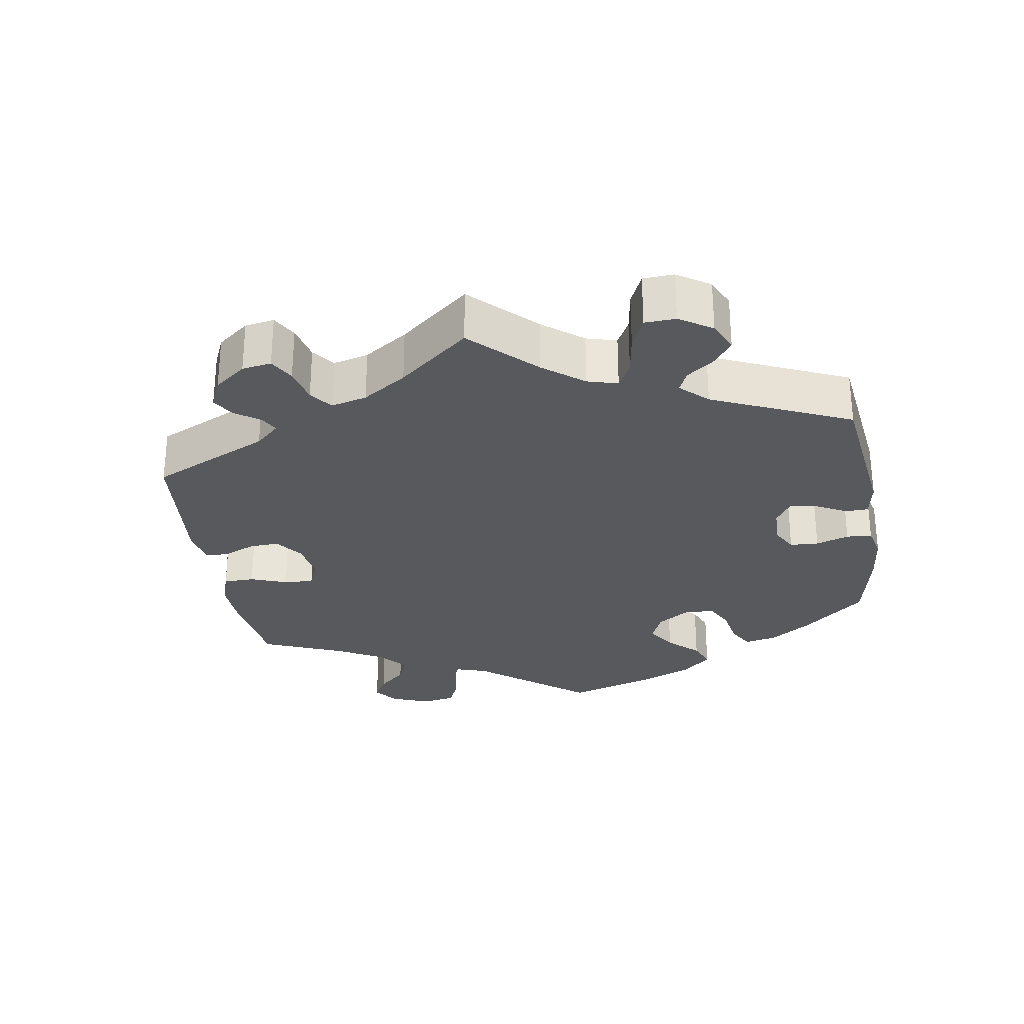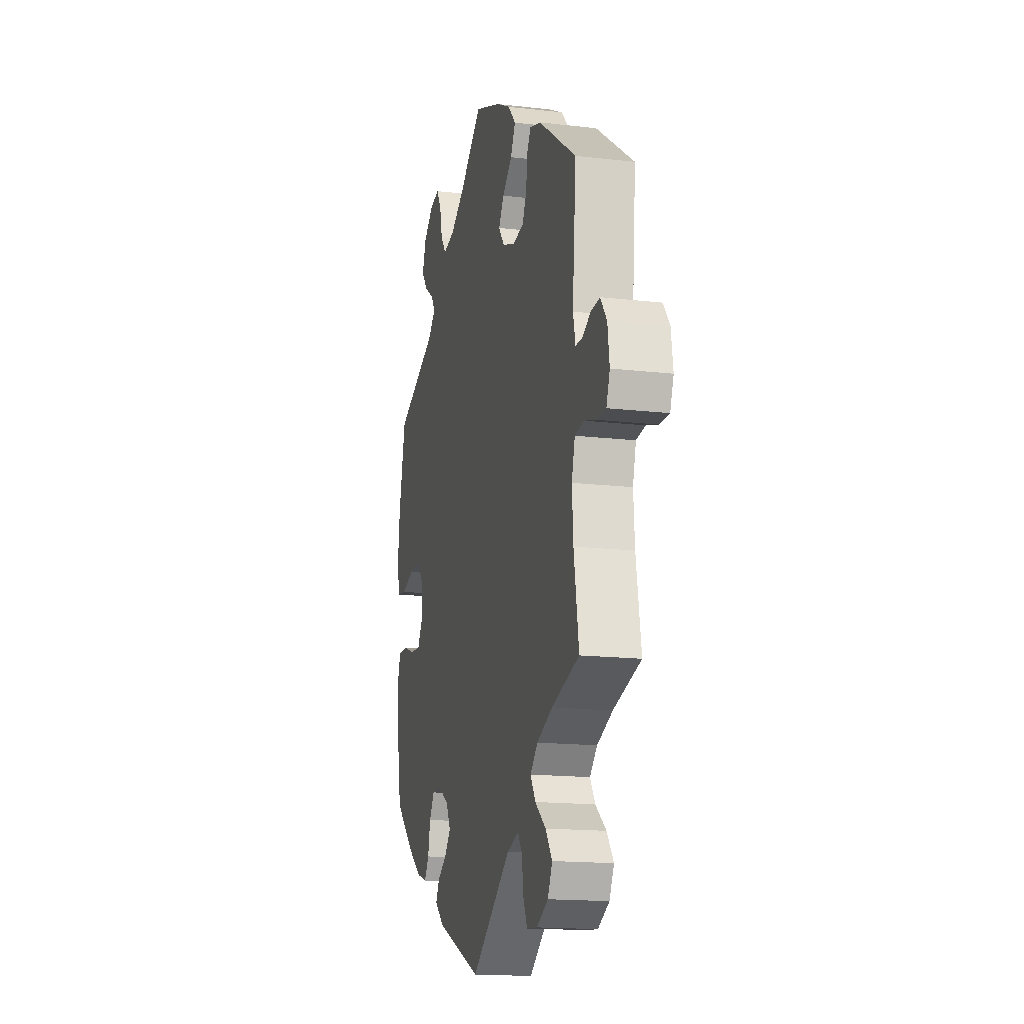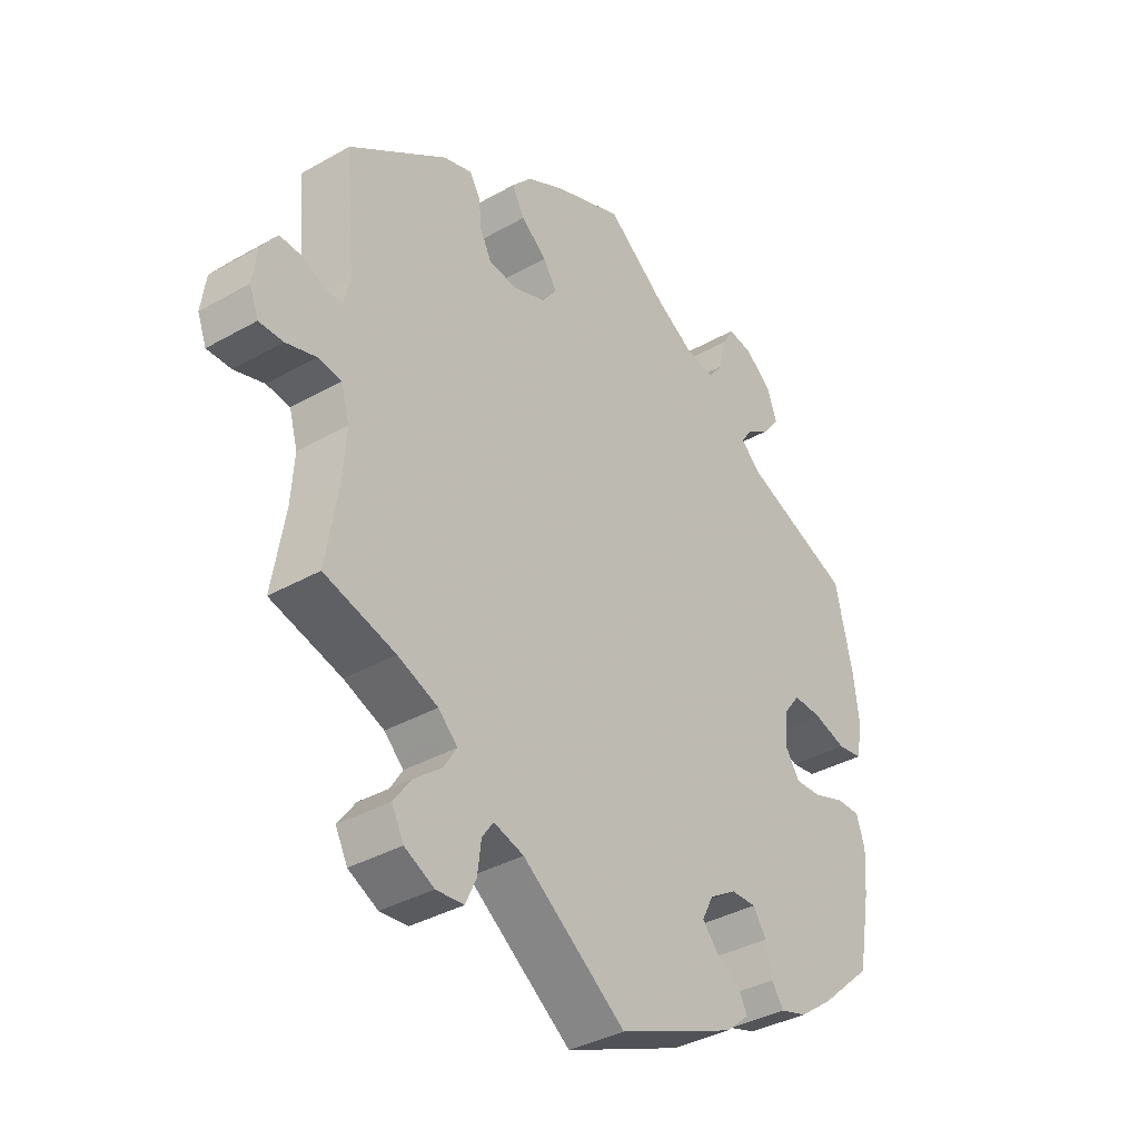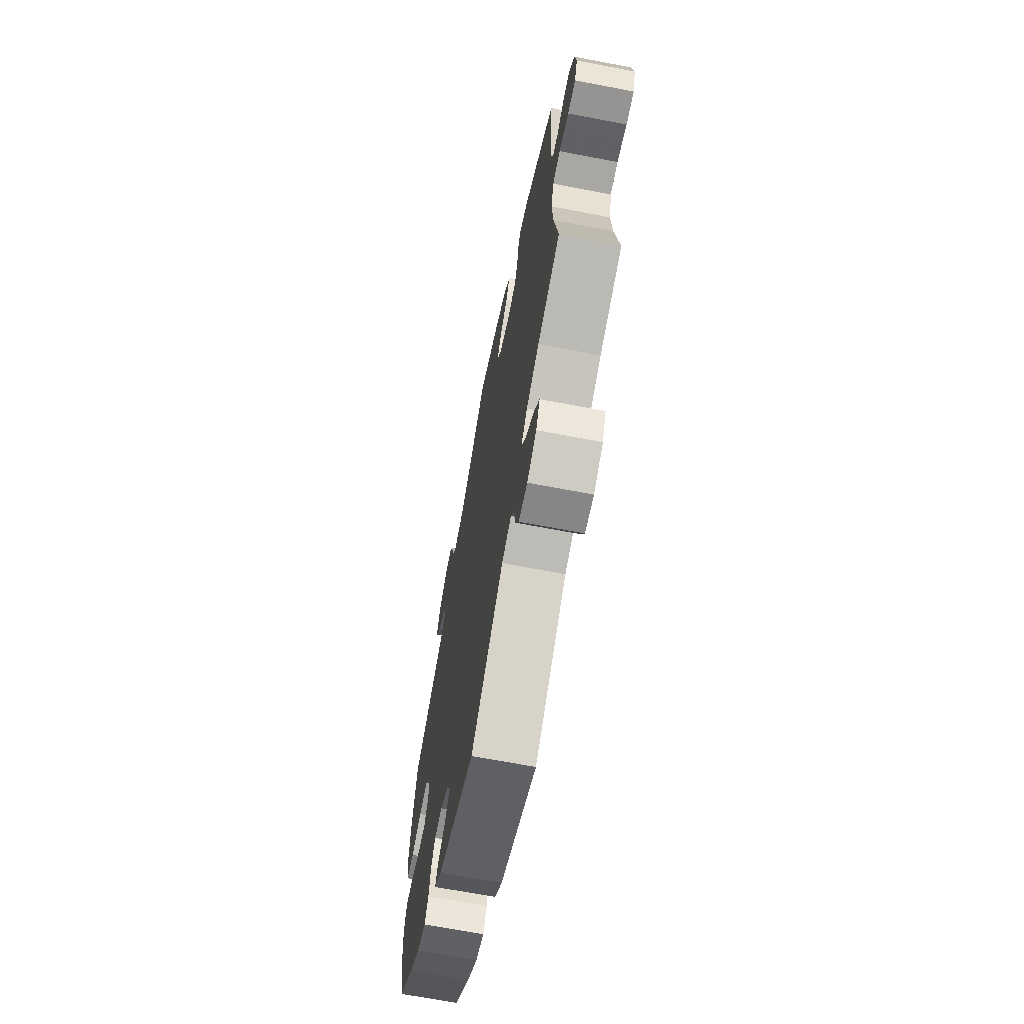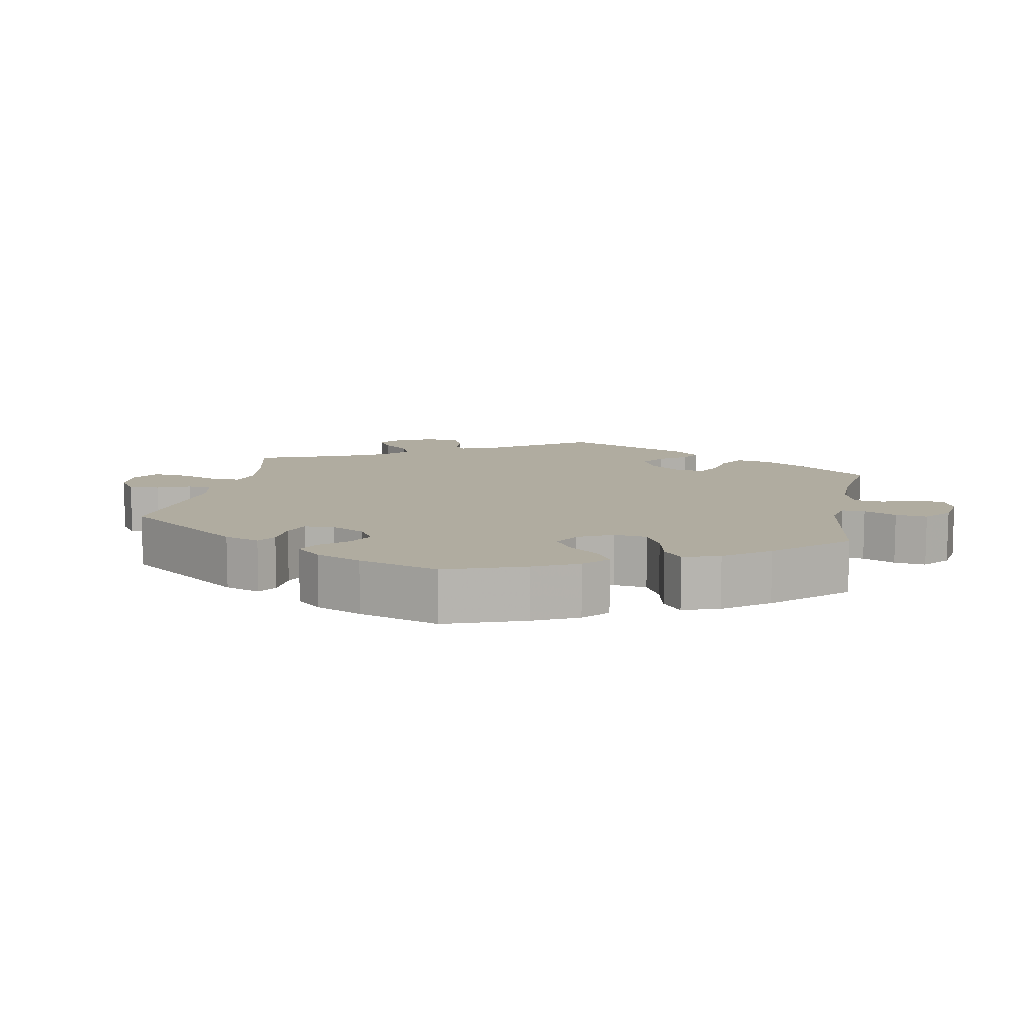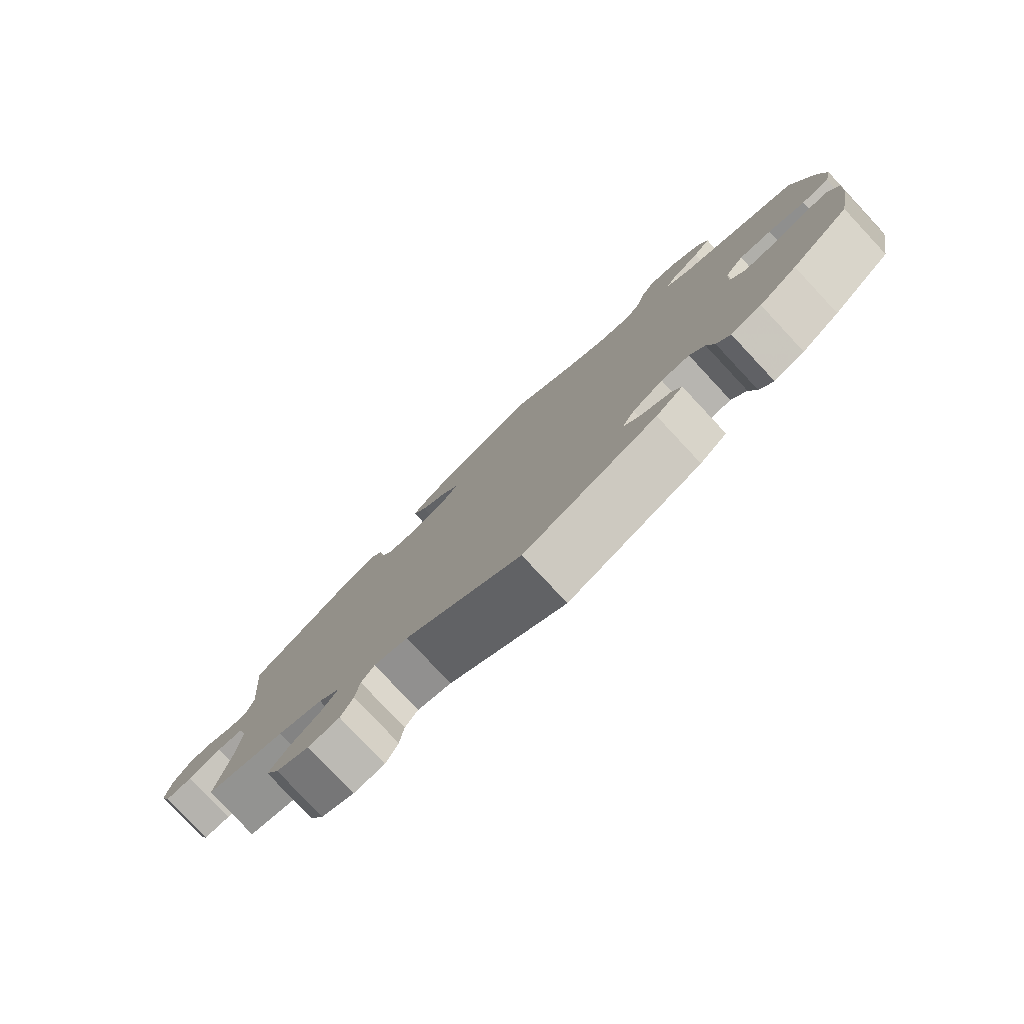
<metadata>
{"format":"obj","ext":"obj","renderer":"f3d","projection":"perspective","resolution":1024,"background":"white","views":[{"elev":-29.0,"azim":129.2,"up":"+Y"},{"elev":-16.1,"azim":76.5,"up":"+Z"},{"elev":-36.7,"azim":126.4,"up":"+Z"},{"elev":-67.2,"azim":79.1,"up":"+Z"},{"elev":10.0,"azim":-109.2,"up":"+Y"},{"elev":-79.9,"azim":-136.9,"up":"+Z"}]}
</metadata>
<code>
v 0.383 0.07 -0.322
v 0.316 0.07 -0.349
v 0.284 0.07 -0.38
v 0.306 0.07 -0.415
v 0.352 0.07 -0.452
v 0.381 0.07 -0.492
v 0.361 0.07 -0.531
v 0.312 0.07 -0.556
v 0.266 0.07 -0.552
v 0.248 0.07 -0.513
v 0.242 0.07 -0.464
v 0.223 0.07 -0.437
v 0.173 0.07 -0.452
v 0.001 0.07 -0.578
v -0.196 0.07 -0.495
v -0.236 0.07 -0.461
v -0.221 0.07 -0.433
v -0.179 0.07 -0.406
v -0.154 0.07 -0.376
v -0.173 0.07 -0.339
v -0.218 0.07 -0.311
v -0.26 0.07 -0.31
v -0.282 0.07 -0.344
v -0.292 0.07 -0.392
v -0.312 0.07 -0.422
v -0.357 0.07 -0.408
v -0.413 0.07 -0.367
v -0.5 0.07 -0.289
v -0.521 0.07 -0.174
v -0.526 0.07 -0.106
v -0.512 0.07 -0.062
v -0.472 0.07 -0.062
v -0.419 0.07 -0.081
v -0.375 0.07 -0.083
v -0.352 0.07 -0.047
v -0.355 0.07 0.007
v -0.383 0.07 0.044
v -0.431 0.07 0.042
v -0.486 0.07 0.025
v -0.527 0.07 0.031
v -0.538 0.07 0.083
v -0.529 0.07 0.16
v -0.5 0.07 0.289
v -0.319 0.07 0.362
v -0.285 0.07 0.393
v -0.303 0.07 0.42
v -0.344 0.07 0.448
v -0.371 0.07 0.483
v -0.355 0.07 0.528
v -0.311 0.07 0.564
v -0.269 0.07 0.571
v -0.249 0.07 0.537
v -0.237 0.07 0.486
v -0.213 0.07 0.454
v -0.162 0.07 0.464
v -0.099 0.07 0.502
v -0.001 0.07 0.578
v 0.113 0.07 0.533
v 0.176 0.07 0.5
v 0.209 0.07 0.463
v 0.188 0.07 0.425
v 0.146 0.07 0.39
v 0.123 0.07 0.355
v 0.148 0.07 0.322
v 0.201 0.07 0.302
v 0.249 0.07 0.308
v 0.268 0.07 0.345
v 0.273 0.07 0.392
v 0.29 0.07 0.42
v 0.338 0.07 0.405
v 0.501 0.07 0.29
v 0.485 0.07 0.108
v 0.495 0.07 0.064
v 0.523 0.07 0.063
v 0.561 0.07 0.081
v 0.598 0.07 0.083
v 0.625 0.07 0.046
v 0.633 0.07 -0.01
v 0.618 0.07 -0.049
v 0.578 0.07 -0.049
v 0.528 0.07 -0.034
v 0.489 0.07 -0.039
v 0.475 0.07 -0.089
v 0.48 0.07 -0.163
v 0.501 0.07 -0.289
v 0.383 0 -0.322
v 0.316 0 -0.349
v 0.284 0 -0.38
v 0.306 0 -0.415
v 0.352 0 -0.452
v 0.381 0 -0.492
v 0.361 0 -0.531
v 0.312 0 -0.556
v 0.266 0 -0.552
v 0.248 0 -0.513
v 0.242 0 -0.464
v 0.223 0 -0.437
v 0.173 0 -0.452
v 0.001 0 -0.578
v -0.196 0 -0.495
v -0.236 0 -0.461
v -0.221 0 -0.433
v -0.179 0 -0.406
v -0.154 0 -0.376
v -0.173 0 -0.339
v -0.218 0 -0.311
v -0.26 0 -0.31
v -0.282 0 -0.344
v -0.292 0 -0.392
v -0.312 0 -0.422
v -0.357 0 -0.408
v -0.413 0 -0.367
v -0.5 0 -0.289
v -0.521 0 -0.174
v -0.526 0 -0.106
v -0.512 0 -0.062
v -0.472 0 -0.062
v -0.419 0 -0.081
v -0.375 0 -0.083
v -0.352 0 -0.047
v -0.355 0 0.007
v -0.383 0 0.044
v -0.431 0 0.042
v -0.486 0 0.025
v -0.527 0 0.031
v -0.538 0 0.083
v -0.529 0 0.16
v -0.5 0 0.289
v -0.319 0 0.362
v -0.285 0 0.393
v -0.303 0 0.42
v -0.344 0 0.448
v -0.371 0 0.483
v -0.355 0 0.528
v -0.311 0 0.564
v -0.269 0 0.571
v -0.249 0 0.537
v -0.237 0 0.486
v -0.213 0 0.454
v -0.162 0 0.464
v -0.099 0 0.502
v -0.001 0 0.578
v 0.113 0 0.533
v 0.176 0 0.5
v 0.209 0 0.463
v 0.188 0 0.425
v 0.146 0 0.39
v 0.123 0 0.355
v 0.148 0 0.322
v 0.201 0 0.302
v 0.249 0 0.308
v 0.268 0 0.345
v 0.273 0 0.392
v 0.29 0 0.42
v 0.338 0 0.405
v 0.501 0 0.29
v 0.485 0 0.108
v 0.495 0 0.064
v 0.523 0 0.063
v 0.561 0 0.081
v 0.598 0 0.083
v 0.625 0 0.046
v 0.633 0 -0.01
v 0.618 0 -0.049
v 0.578 0 -0.049
v 0.528 0 -0.034
v 0.489 0 -0.039
v 0.475 0 -0.089
v 0.48 0 -0.163
v 0.501 0 -0.289
f 84 85 1
f 83 84 1 2
f 82 83 2 3
f 78 79 80 81
f 78 81 82
f 77 78 82
f 74 75 76 77
f 73 74 77 82
f 72 73 82 3
f 70 71 72 3
f 67 68 69 70
f 66 67 70 3
f 59 60 61 62
f 59 62 63
f 56 57 58 59
f 55 56 59 63
f 54 55 63 64
f 50 51 52 53
f 50 53 54
f 49 50 54
f 46 47 48 49
f 45 46 49 54
f 44 45 54 64
f 38 39 40 41
f 37 38 41 42
f 30 31 32 33
f 30 33 34
f 29 30 34
f 28 29 34
f 27 28 34 35
f 23 24 25 26
f 22 23 26 27
f 15 16 17 18
f 13 14 15 18
f 12 13 18 19
f 8 9 10 11
f 8 11 12
f 7 8 12
f 4 5 6 7
f 3 4 7 12
f 65 66 3 12
f 37 42 43 44
f 36 37 44 64
f 35 36 64 65
f 22 27 35 65
f 65 12 19 20
f 65 20 21
f 21 22 65
f 86 170 169
f 87 86 169 168
f 88 87 168 167
f 166 165 164 163
f 167 166 163
f 167 163 162
f 162 161 160 159
f 167 162 159 158
f 88 167 158 157
f 88 157 156 155
f 155 154 153 152
f 88 155 152 151
f 147 146 145 144
f 148 147 144
f 144 143 142 141
f 148 144 141 140
f 149 148 140 139
f 138 137 136 135
f 139 138 135
f 139 135 134
f 134 133 132 131
f 139 134 131 130
f 149 139 130 129
f 126 125 124 123
f 127 126 123 122
f 118 117 116 115
f 119 118 115
f 119 115 114
f 119 114 113
f 120 119 113 112
f 111 110 109 108
f 112 111 108 107
f 103 102 101 100
f 103 100 99 98
f 104 103 98 97
f 96 95 94 93
f 97 96 93
f 97 93 92
f 92 91 90 89
f 97 92 89 88
f 97 88 151 150
f 129 128 127 122
f 149 129 122 121
f 150 149 121 120
f 150 120 112 107
f 105 104 97 150
f 106 105 150
f 150 107 106
f 1 86 87 2
f 2 87 88 3
f 3 88 89 4
f 4 89 90 5
f 5 90 91 6
f 6 91 92 7
f 7 92 93 8
f 8 93 94 9
f 9 94 95 10
f 10 95 96 11
f 11 96 97 12
f 12 97 98 13
f 13 98 99 14
f 14 99 100 15
f 15 100 101 16
f 16 101 102 17
f 17 102 103 18
f 18 103 104 19
f 19 104 105 20
f 20 105 106 21
f 21 106 107 22
f 22 107 108 23
f 23 108 109 24
f 24 109 110 25
f 25 110 111 26
f 26 111 112 27
f 27 112 113 28
f 28 113 114 29
f 29 114 115 30
f 30 115 116 31
f 31 116 117 32
f 32 117 118 33
f 33 118 119 34
f 34 119 120 35
f 35 120 121 36
f 36 121 122 37
f 37 122 123 38
f 38 123 124 39
f 39 124 125 40
f 40 125 126 41
f 41 126 127 42
f 42 127 128 43
f 43 128 129 44
f 44 129 130 45
f 45 130 131 46
f 46 131 132 47
f 47 132 133 48
f 48 133 134 49
f 49 134 135 50
f 50 135 136 51
f 51 136 137 52
f 52 137 138 53
f 53 138 139 54
f 54 139 140 55
f 55 140 141 56
f 56 141 142 57
f 57 142 143 58
f 58 143 144 59
f 59 144 145 60
f 60 145 146 61
f 61 146 147 62
f 62 147 148 63
f 63 148 149 64
f 64 149 150 65
f 65 150 151 66
f 66 151 152 67
f 67 152 153 68
f 68 153 154 69
f 69 154 155 70
f 70 155 156 71
f 71 156 157 72
f 72 157 158 73
f 73 158 159 74
f 74 159 160 75
f 75 160 161 76
f 76 161 162 77
f 77 162 163 78
f 78 163 164 79
f 79 164 165 80
f 80 165 166 81
f 81 166 167 82
f 82 167 168 83
f 83 168 169 84
f 84 169 170 85
f 85 170 86 1

</code>
